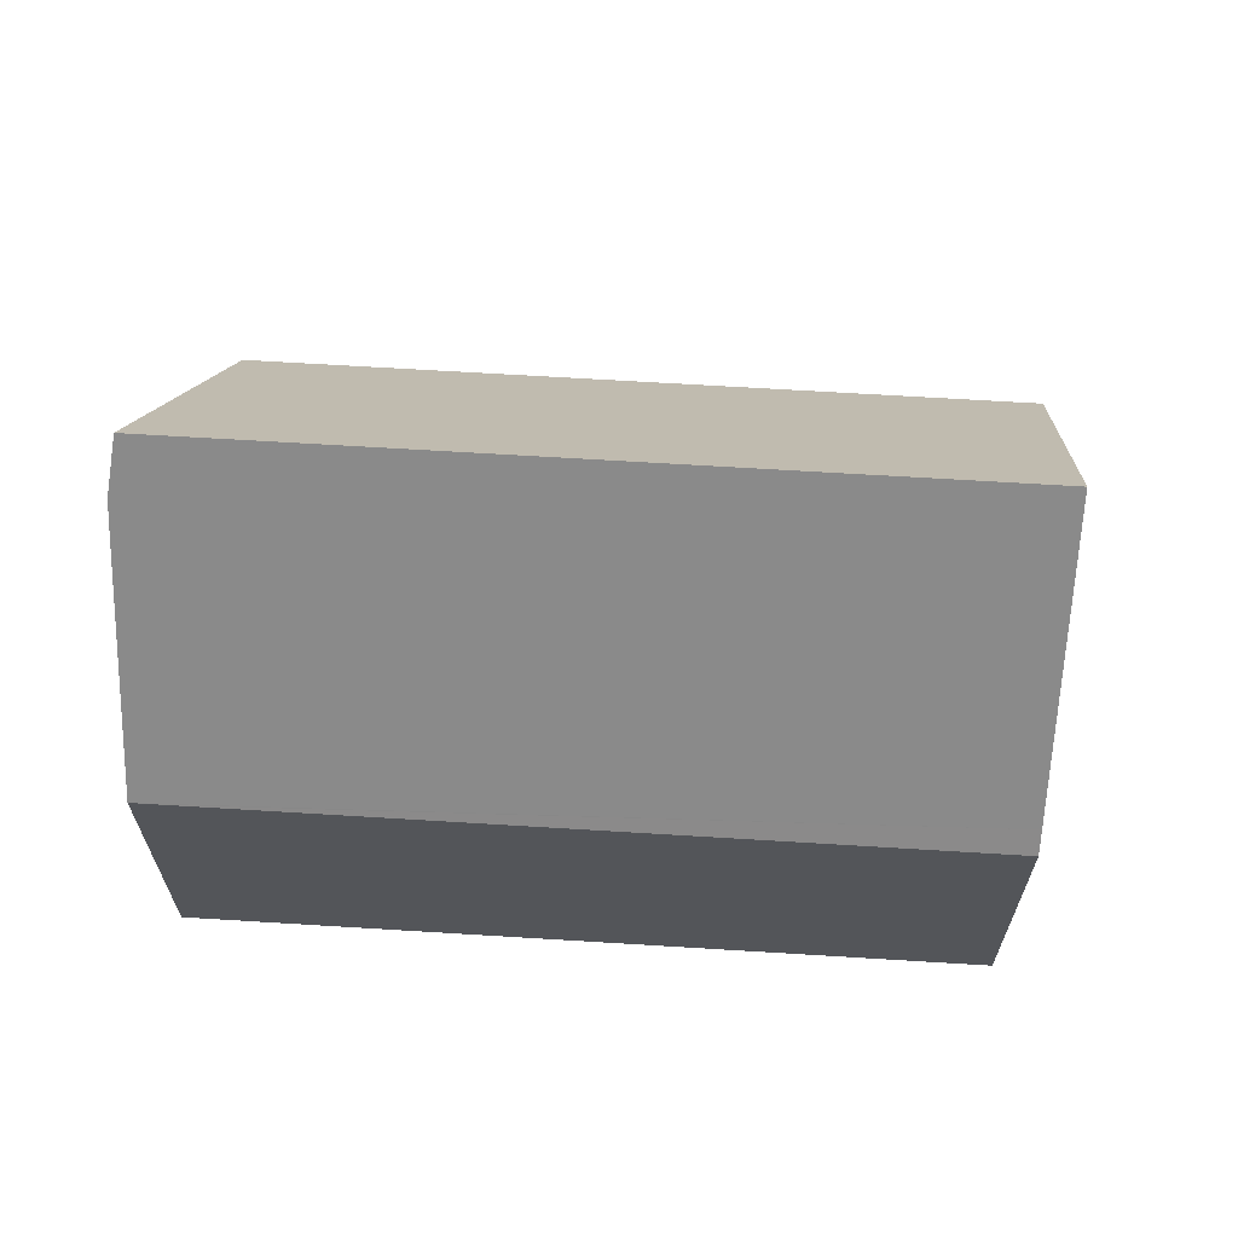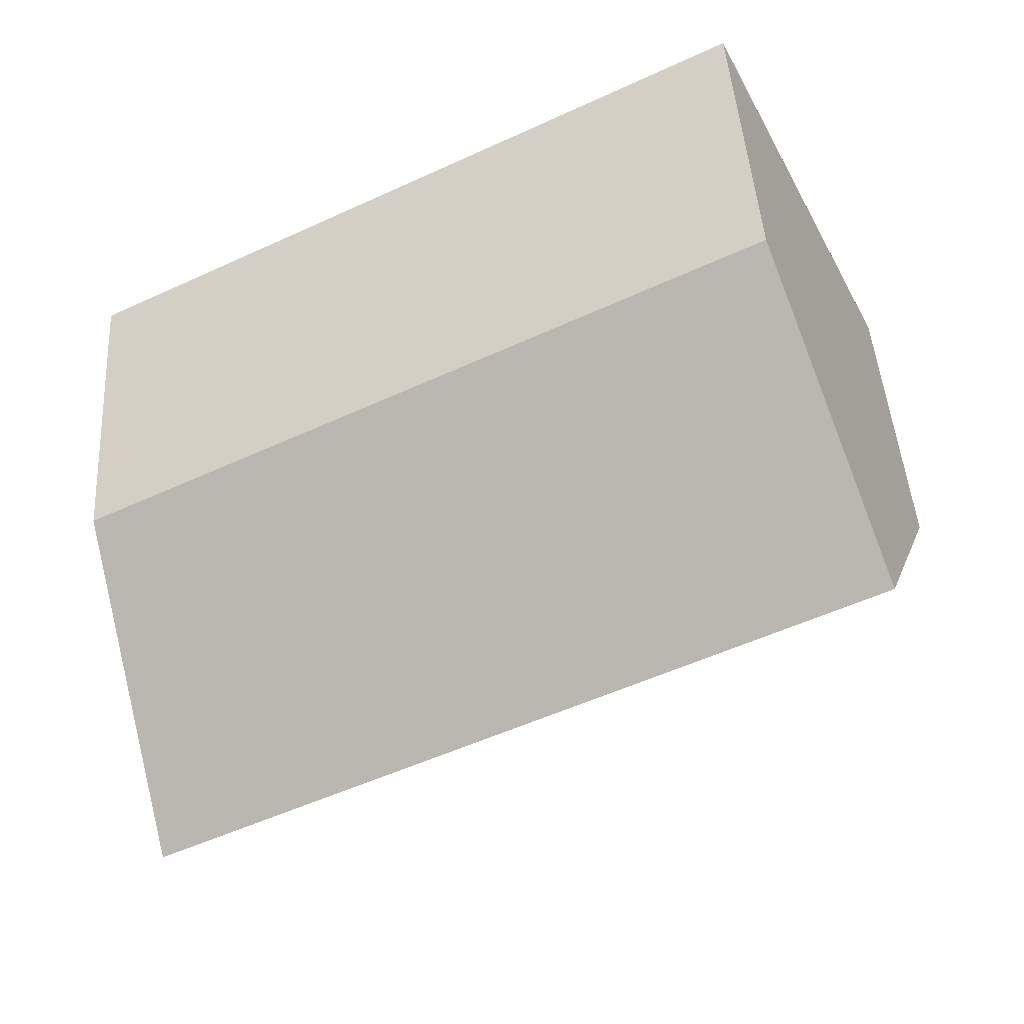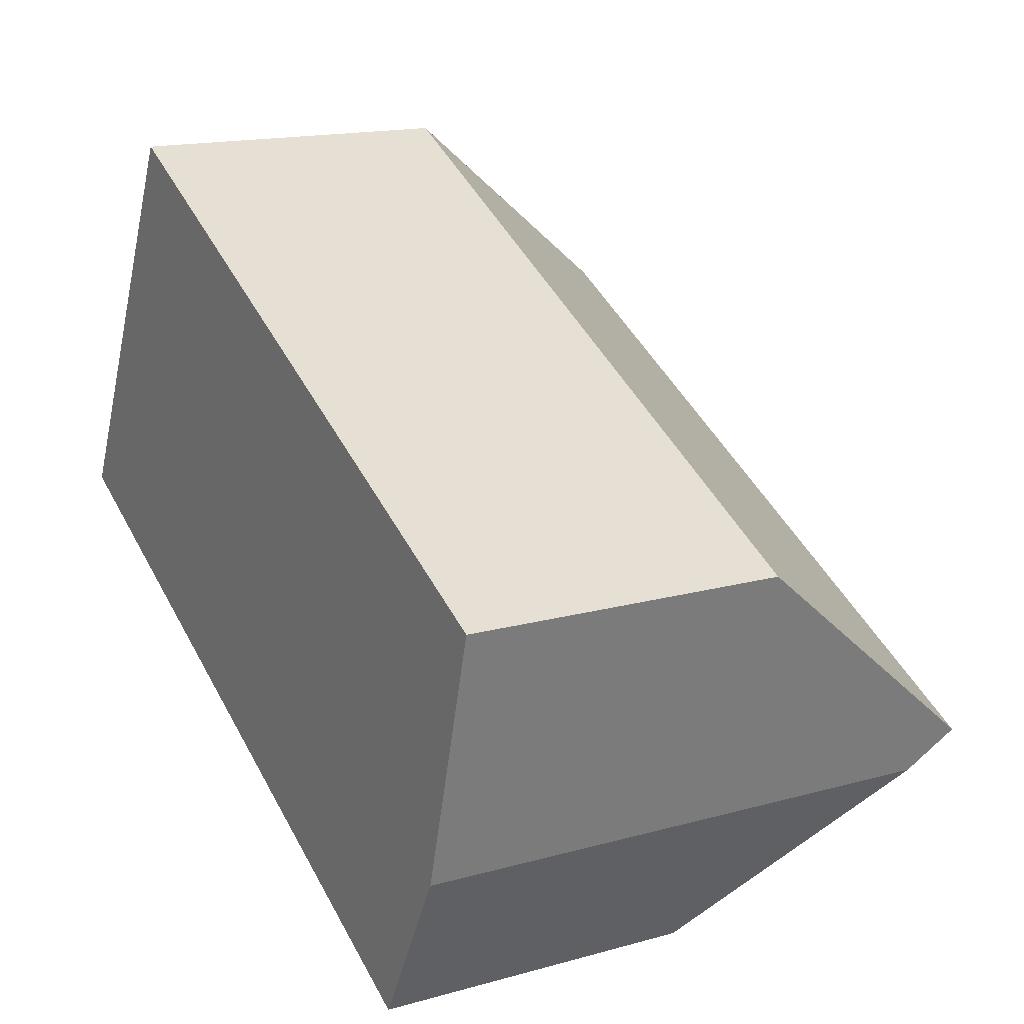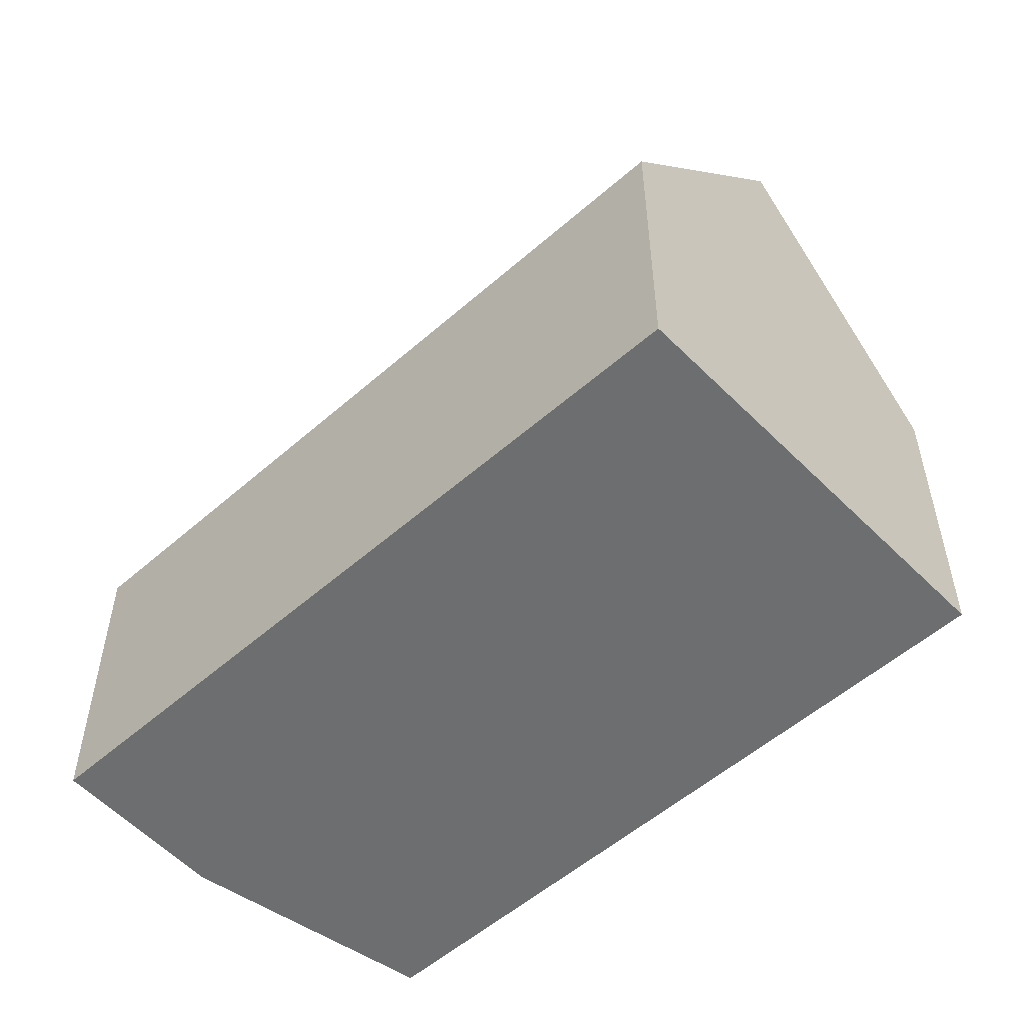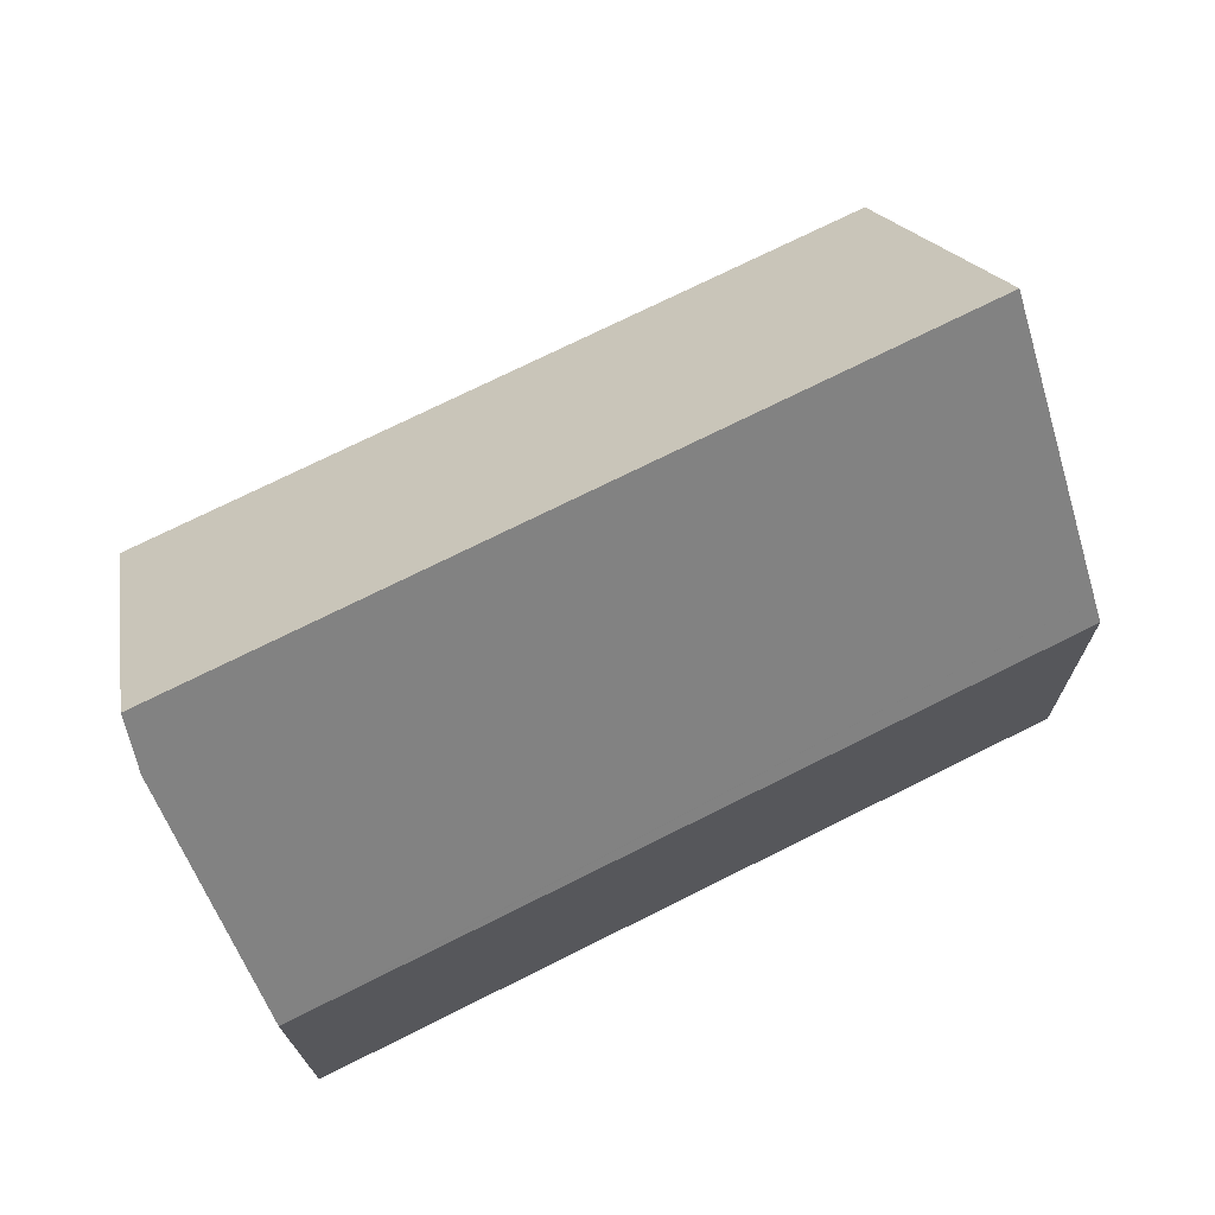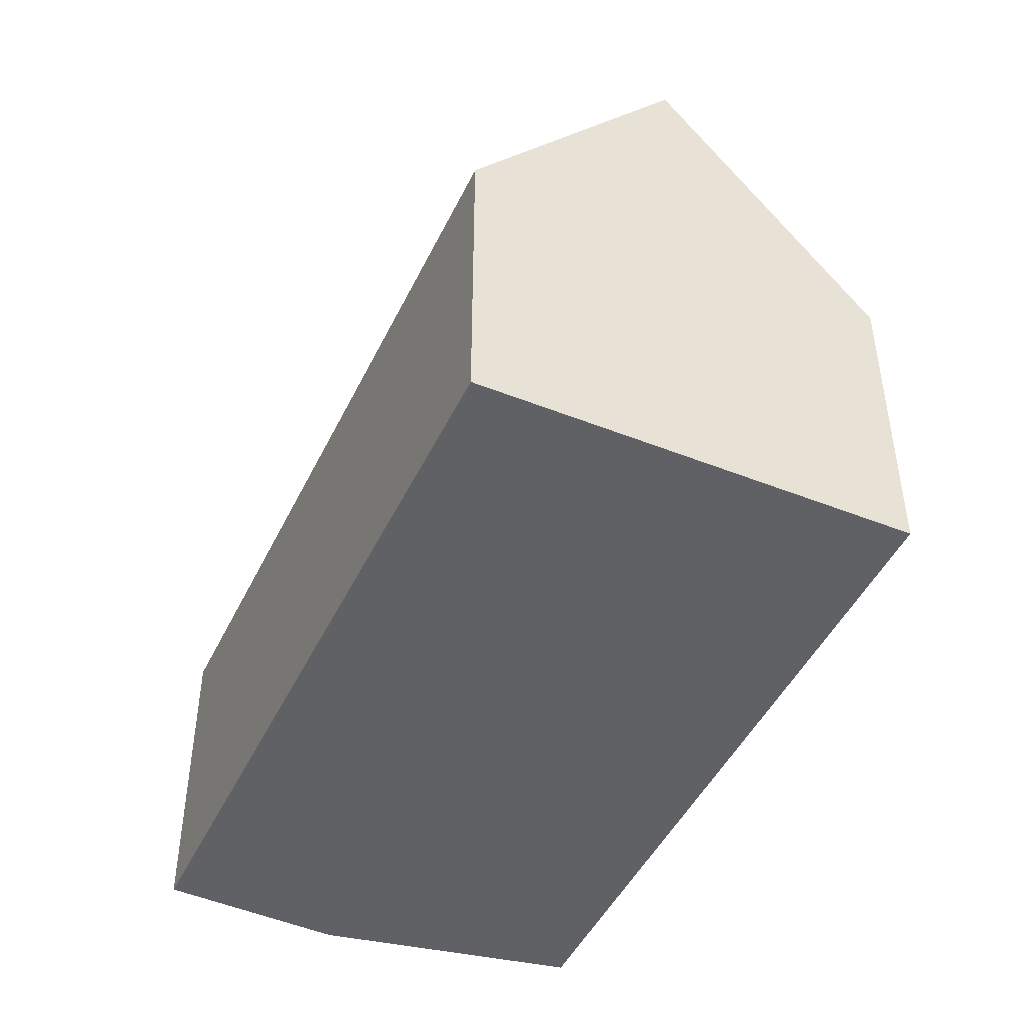
<metadata>
{"format":"obj","ext":"obj","renderer":"f3d","projection":"perspective","resolution":1024,"background":"white","views":[{"elev":65.9,"azim":-149.9,"up":"+Y"},{"elev":45.5,"azim":176.4,"up":"+Z"},{"elev":16.0,"azim":59.9,"up":"+Z"},{"elev":-54.2,"azim":-110.5,"up":"+Y"},{"elev":-17.4,"azim":-179.6,"up":"+Z"},{"elev":-46.9,"azim":-88.3,"up":"+Y"}]}
</metadata>
<code>
v  17.77 12.43 -3.977
v  17.31 13.11 -3.111
v  17.92 13.11 -3.416
v  2.169 13.11 4.448
v  17.69 12.08 -4.258
v  15.76 7.164 -7.868
v  0.166 7.62 0.342
v  15.14 7.164 -7.559
v  0 7.164 4.387e-16
v  18.85 8.895 0.043
v  19.23 7.167 1.46
v  4.34 7.162 8.898
v  15.76 4.818e-16 -7.868
v  0 0 0
v  15.14 4.629e-16 -7.559
v  4.34 -5.448e-16 8.898
v  0.166 -2.094e-17 0.342
v  2.169 -2.724e-16 4.448
v  19.23 -8.94e-17 1.46
v  17.69 2.607e-16 -4.258
v  17.77 2.435e-16 -3.977
v  18.85 -2.633e-18 0.043
v  17.92 2.092e-16 -3.416
g defaultobject
f 1 2 3
f 2 1 4
f 4 1 5
f 4 5 6
f 4 6 7
f 7 6 8
f 7 8 9
f 2 10 3
f 10 2 4
f 10 4 11
f 11 4 12
f 13 8 6
f 8 13 9
f 9 13 14
f 14 13 15
f 7 12 4
f 12 7 9
f 12 9 14
f 12 14 16
f 16 14 17
f 16 17 18
f 12 19 11
f 19 12 16
f 20 6 5
f 6 20 13
f 10 1 3
f 1 10 5
f 5 10 20
f 20 10 11
f 20 11 21
f 21 11 19
f 21 19 22
f 21 22 23
f 15 17 14
f 17 15 18
f 18 15 13
f 18 13 20
f 18 20 16
f 16 20 21
f 16 21 23
f 16 23 22
f 16 22 19

</code>
